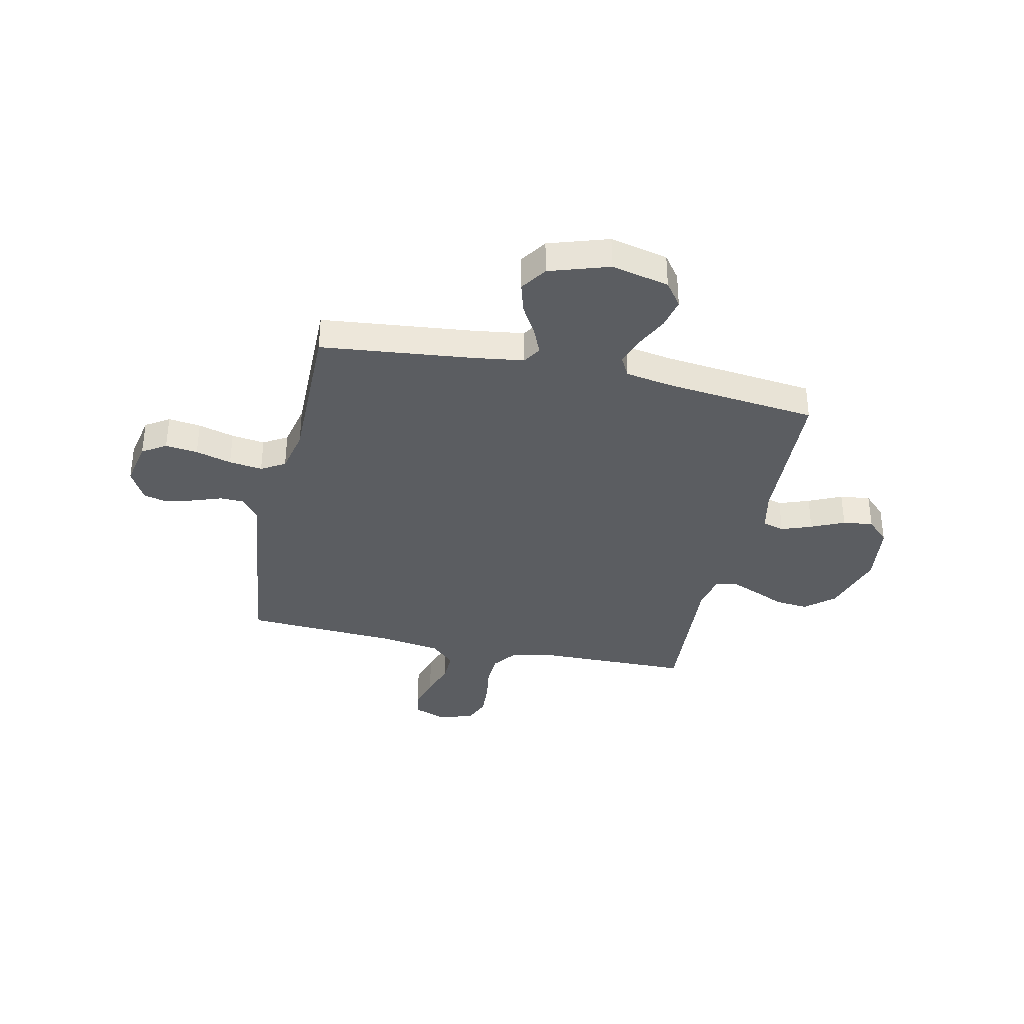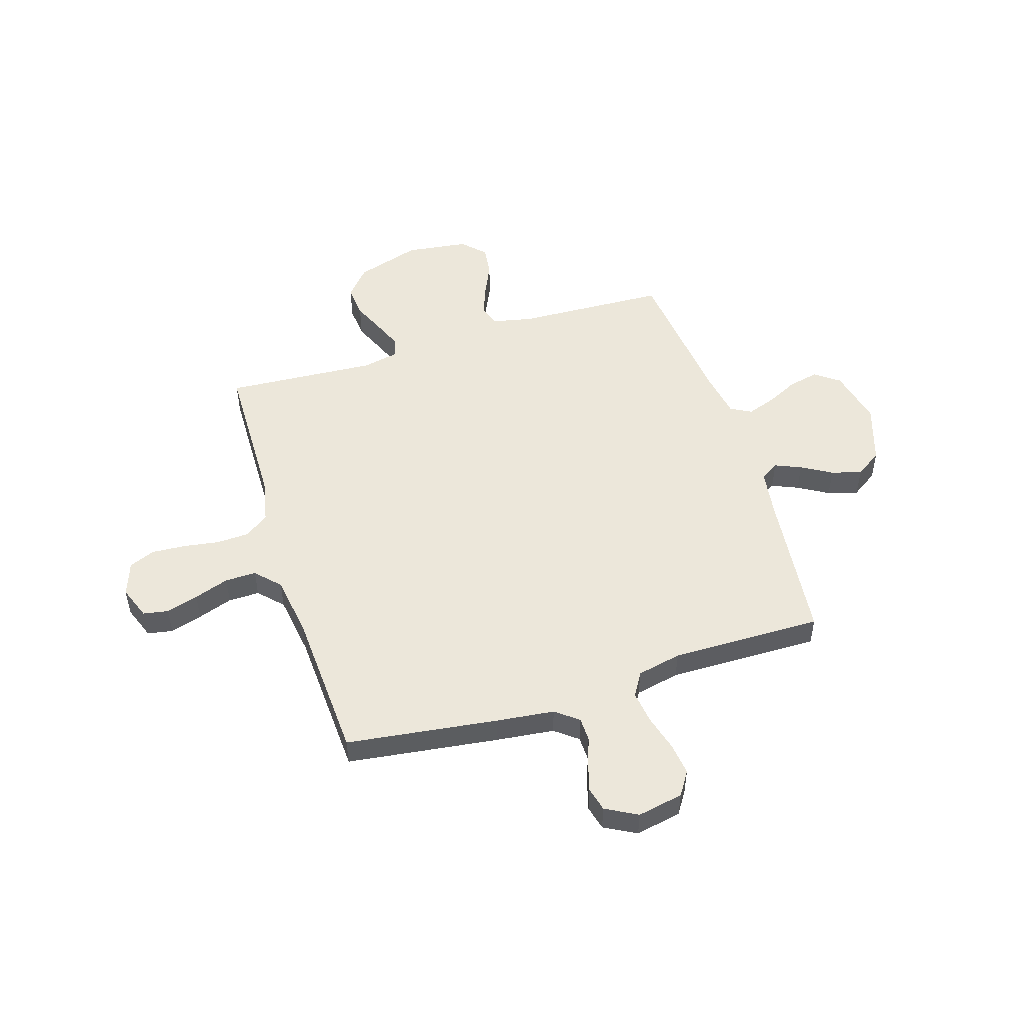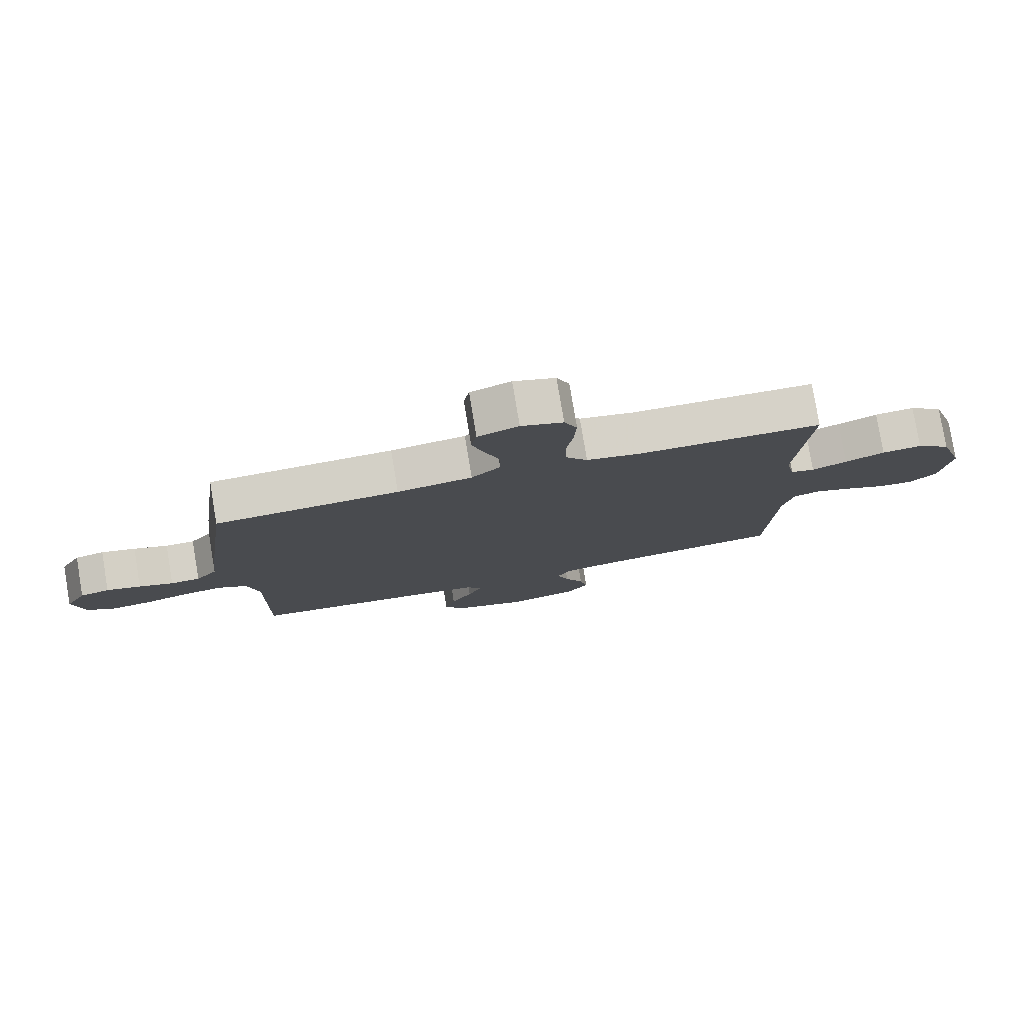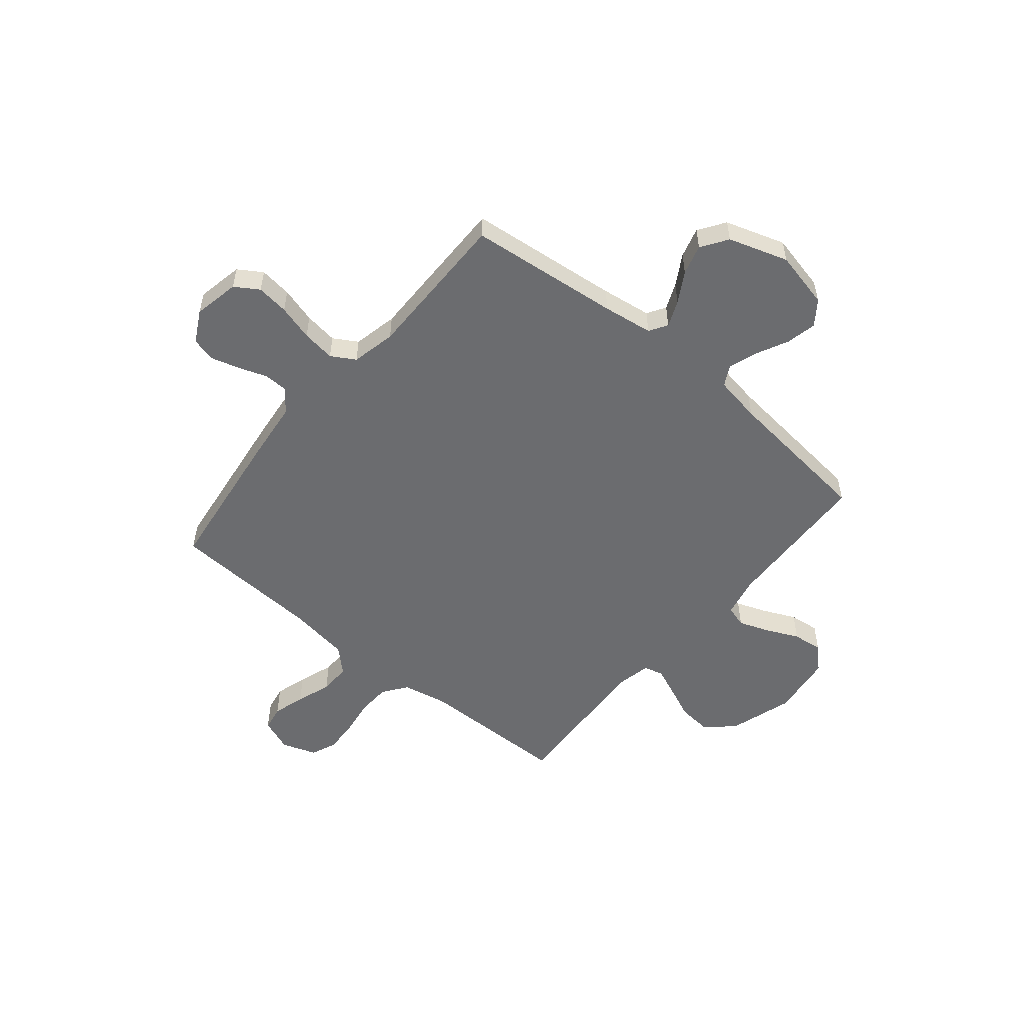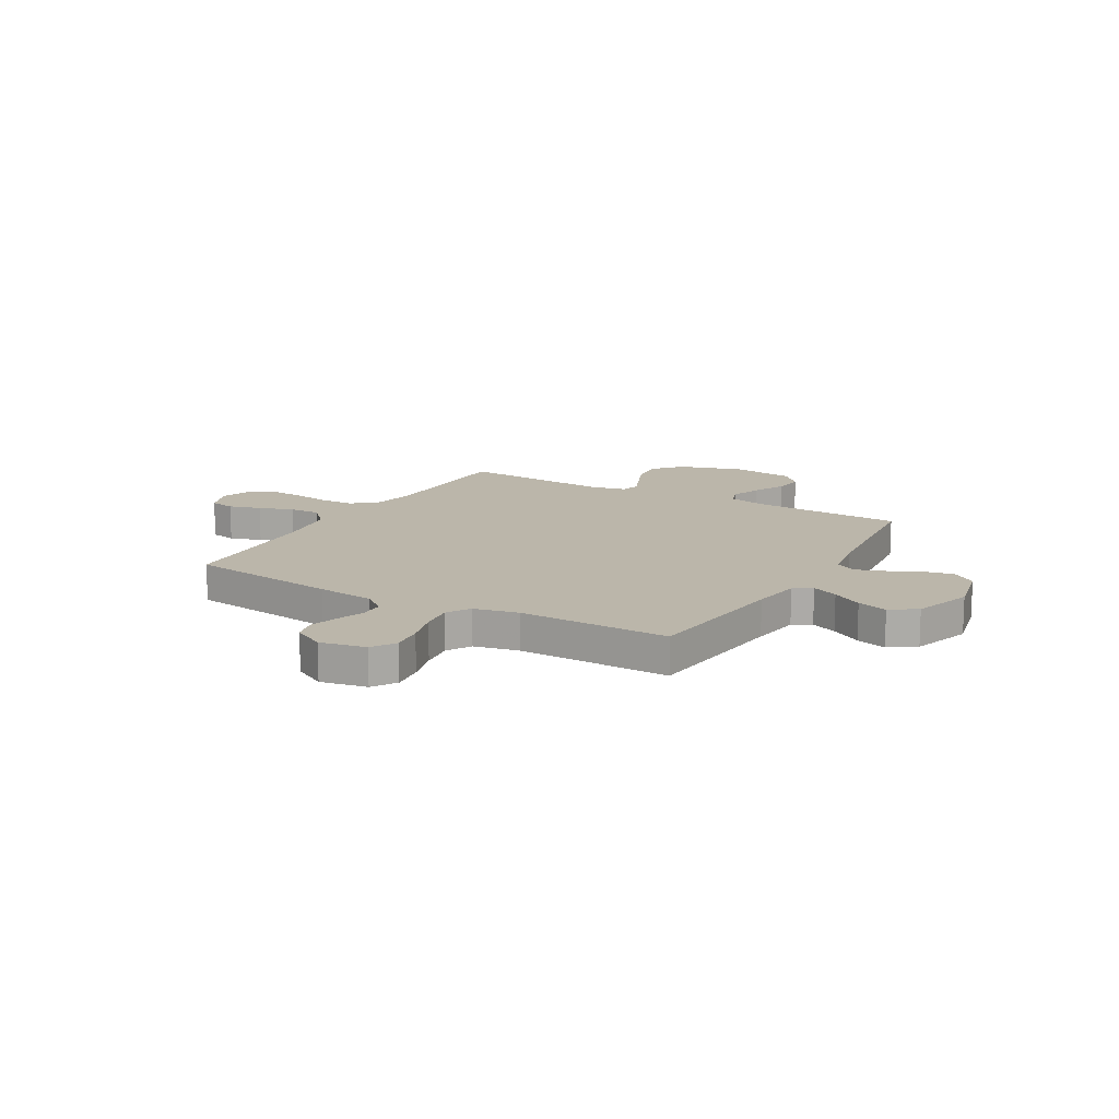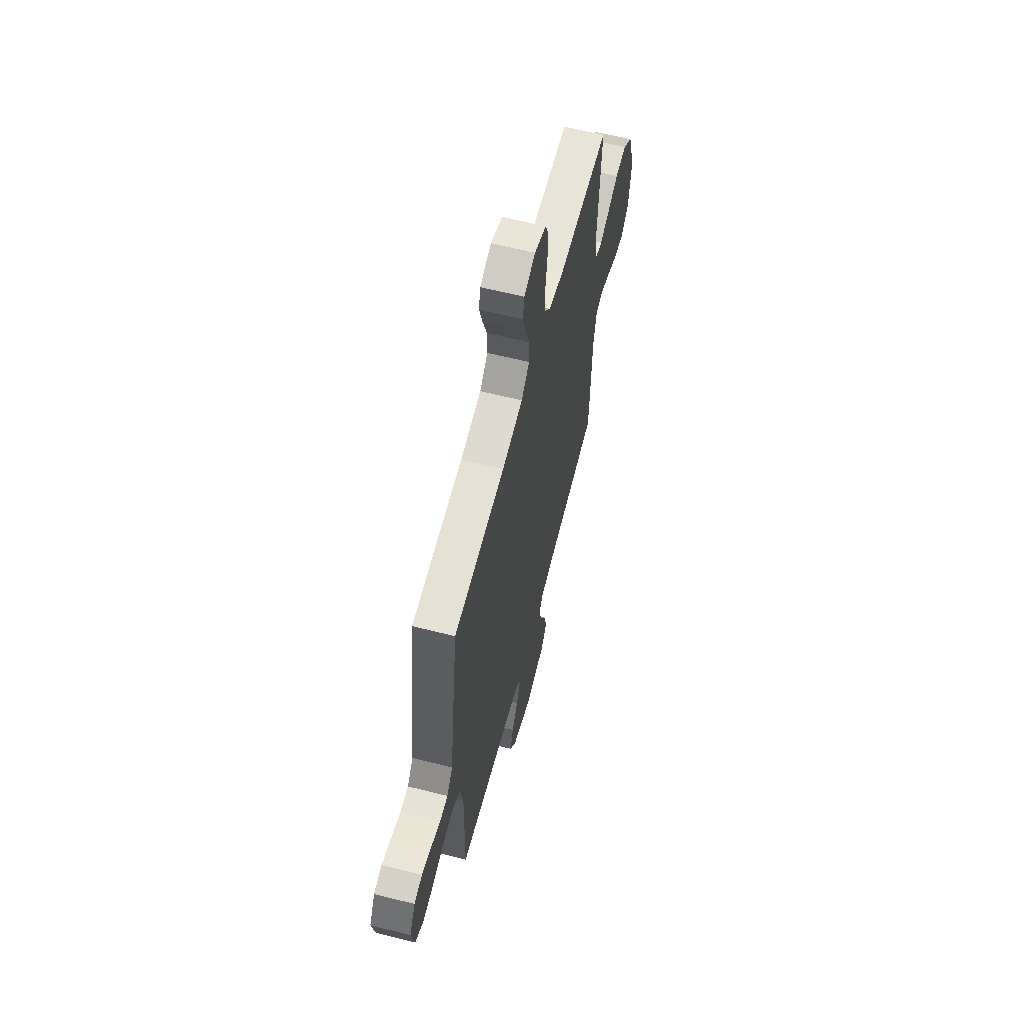
<metadata>
{"format":"obj","ext":"obj","renderer":"f3d","projection":"perspective","resolution":1024,"background":"white","views":[{"elev":-35.8,"azim":167.7,"up":"+Y"},{"elev":50.7,"azim":72.7,"up":"+Y"},{"elev":79.0,"azim":170.5,"up":"+Z"},{"elev":-53.7,"azim":140.3,"up":"+Y"},{"elev":14.1,"azim":120.0,"up":"+Y"},{"elev":61.8,"azim":104.4,"up":"+Z"}]}
</metadata>
<code>
v 0.5 0.07 0.5
v 0.539 0.07 0.2
v 0.552 0.07 0.085
v 0.587 0.07 0.04
v 0.635 0.07 0.039
v 0.691 0.07 0.059
v 0.747 0.07 0.075
v 0.795 0.07 0.063
v 0.829 0.07 0
v 0.811 0.07 -0.091
v 0.764 0.07 -0.121
v 0.7 0.07 -0.113
v 0.629 0.07 -0.093
v 0.563 0.07 -0.084
v 0.516 0.07 -0.112
v 0.497 0.07 -0.2
v 0.5 0.07 -0.5
v 0.2 0.07 -0.532
v 0.101 0.07 -0.546
v 0.079 0.07 -0.582
v 0.101 0.07 -0.634
v 0.136 0.07 -0.694
v 0.153 0.07 -0.754
v 0.118 0.07 -0.806
v 0 0.07 -0.844
v -0.114 0.07 -0.818
v -0.149 0.07 -0.77
v -0.136 0.07 -0.71
v -0.105 0.07 -0.647
v -0.085 0.07 -0.59
v -0.107 0.07 -0.549
v -0.2 0.07 -0.533
v -0.5 0.07 -0.5
v -0.512 0.07 -0.2
v -0.529 0.07 -0.121
v -0.572 0.07 -0.108
v -0.632 0.07 -0.13
v -0.697 0.07 -0.16
v -0.757 0.07 -0.167
v -0.801 0.07 -0.124
v -0.817 0.07 0
v -0.777 0.07 0.128
v -0.721 0.07 0.176
v -0.656 0.07 0.17
v -0.592 0.07 0.142
v -0.535 0.07 0.118
v -0.496 0.07 0.128
v -0.481 0.07 0.2
v -0.5 0.07 0.5
v -0.2 0.07 0.505
v -0.112 0.07 0.523
v -0.077 0.07 0.57
v -0.074 0.07 0.635
v -0.085 0.07 0.707
v -0.089 0.07 0.774
v -0.068 0.07 0.825
v 0 0.07 0.849
v 0.066 0.07 0.824
v 0.075 0.07 0.774
v 0.056 0.07 0.71
v 0.032 0.07 0.641
v 0.031 0.07 0.579
v 0.078 0.07 0.534
v 0.2 0.07 0.516
v 0.5 0 0.5
v 0.539 0 0.2
v 0.552 0 0.085
v 0.587 0 0.04
v 0.635 0 0.039
v 0.691 0 0.059
v 0.747 0 0.075
v 0.795 0 0.063
v 0.829 0 0
v 0.811 0 -0.091
v 0.764 0 -0.121
v 0.7 0 -0.113
v 0.629 0 -0.093
v 0.563 0 -0.084
v 0.516 0 -0.112
v 0.497 0 -0.2
v 0.5 0 -0.5
v 0.2 0 -0.532
v 0.101 0 -0.546
v 0.079 0 -0.582
v 0.101 0 -0.634
v 0.136 0 -0.694
v 0.153 0 -0.754
v 0.118 0 -0.806
v 0 0 -0.844
v -0.114 0 -0.818
v -0.149 0 -0.77
v -0.136 0 -0.71
v -0.105 0 -0.647
v -0.085 0 -0.59
v -0.107 0 -0.549
v -0.2 0 -0.533
v -0.5 0 -0.5
v -0.512 0 -0.2
v -0.529 0 -0.121
v -0.572 0 -0.108
v -0.632 0 -0.13
v -0.697 0 -0.16
v -0.757 0 -0.167
v -0.801 0 -0.124
v -0.817 0 0
v -0.777 0 0.128
v -0.721 0 0.176
v -0.656 0 0.17
v -0.592 0 0.142
v -0.535 0 0.118
v -0.496 0 0.128
v -0.481 0 0.2
v -0.5 0 0.5
v -0.2 0 0.505
v -0.112 0 0.523
v -0.077 0 0.57
v -0.074 0 0.635
v -0.085 0 0.707
v -0.089 0 0.774
v -0.068 0 0.825
v 0 0 0.849
v 0.066 0 0.824
v 0.075 0 0.774
v 0.056 0 0.71
v 0.032 0 0.641
v 0.031 0 0.579
v 0.078 0 0.534
v 0.2 0 0.516
f 59 60 61
f 58 59 61
f 57 58 61
f 56 57 61
f 55 56 61
f 54 55 61
f 53 54 61
f 52 53 61 62
f 51 52 62 63
f 48 49 50
f 51 63 64
f 50 51 64
f 48 50 64
f 47 48 64
f 43 44 45
f 42 43 45
f 41 42 45
f 40 41 45
f 39 40 45
f 38 39 45
f 37 38 45
f 36 37 45 46
f 35 36 46 47
f 32 33 34
f 1 2 3
f 64 1 3
f 47 64 3
f 35 47 3
f 34 35 3
f 32 34 3
f 31 32 3
f 27 28 29
f 26 27 29
f 25 26 29
f 24 25 29
f 23 24 29
f 22 23 29
f 21 22 29
f 20 21 29 30
f 16 17 18
f 15 16 18 19
f 11 12 13
f 10 11 13
f 9 10 13
f 8 9 13
f 7 8 13
f 6 7 13
f 5 6 13
f 4 5 13 14
f 3 4 14 15
f 19 20 30 31
f 3 15 19 31
f 125 124 123
f 125 123 122
f 125 122 121
f 125 121 120
f 125 120 119
f 125 119 118
f 125 118 117
f 126 125 117 116
f 127 126 116 115
f 114 113 112
f 128 127 115
f 128 115 114
f 128 114 112
f 128 112 111
f 109 108 107
f 109 107 106
f 109 106 105
f 109 105 104
f 109 104 103
f 109 103 102
f 109 102 101
f 110 109 101 100
f 111 110 100 99
f 98 97 96
f 67 66 65
f 67 65 128
f 67 128 111
f 67 111 99
f 67 99 98
f 67 98 96
f 67 96 95
f 93 92 91
f 93 91 90
f 93 90 89
f 93 89 88
f 93 88 87
f 93 87 86
f 93 86 85
f 94 93 85 84
f 82 81 80
f 83 82 80 79
f 77 76 75
f 77 75 74
f 77 74 73
f 77 73 72
f 77 72 71
f 77 71 70
f 77 70 69
f 78 77 69 68
f 79 78 68 67
f 95 94 84 83
f 95 83 79 67
f 1 65 66 2
f 2 66 67 3
f 3 67 68 4
f 4 68 69 5
f 5 69 70 6
f 6 70 71 7
f 7 71 72 8
f 8 72 73 9
f 9 73 74 10
f 10 74 75 11
f 11 75 76 12
f 12 76 77 13
f 13 77 78 14
f 14 78 79 15
f 15 79 80 16
f 16 80 81 17
f 17 81 82 18
f 18 82 83 19
f 19 83 84 20
f 20 84 85 21
f 21 85 86 22
f 22 86 87 23
f 23 87 88 24
f 24 88 89 25
f 25 89 90 26
f 26 90 91 27
f 27 91 92 28
f 28 92 93 29
f 29 93 94 30
f 30 94 95 31
f 31 95 96 32
f 32 96 97 33
f 33 97 98 34
f 34 98 99 35
f 35 99 100 36
f 36 100 101 37
f 37 101 102 38
f 38 102 103 39
f 39 103 104 40
f 40 104 105 41
f 41 105 106 42
f 42 106 107 43
f 43 107 108 44
f 44 108 109 45
f 45 109 110 46
f 46 110 111 47
f 47 111 112 48
f 48 112 113 49
f 49 113 114 50
f 50 114 115 51
f 51 115 116 52
f 52 116 117 53
f 53 117 118 54
f 54 118 119 55
f 55 119 120 56
f 56 120 121 57
f 57 121 122 58
f 58 122 123 59
f 59 123 124 60
f 60 124 125 61
f 61 125 126 62
f 62 126 127 63
f 63 127 128 64
f 64 128 65 1

</code>
